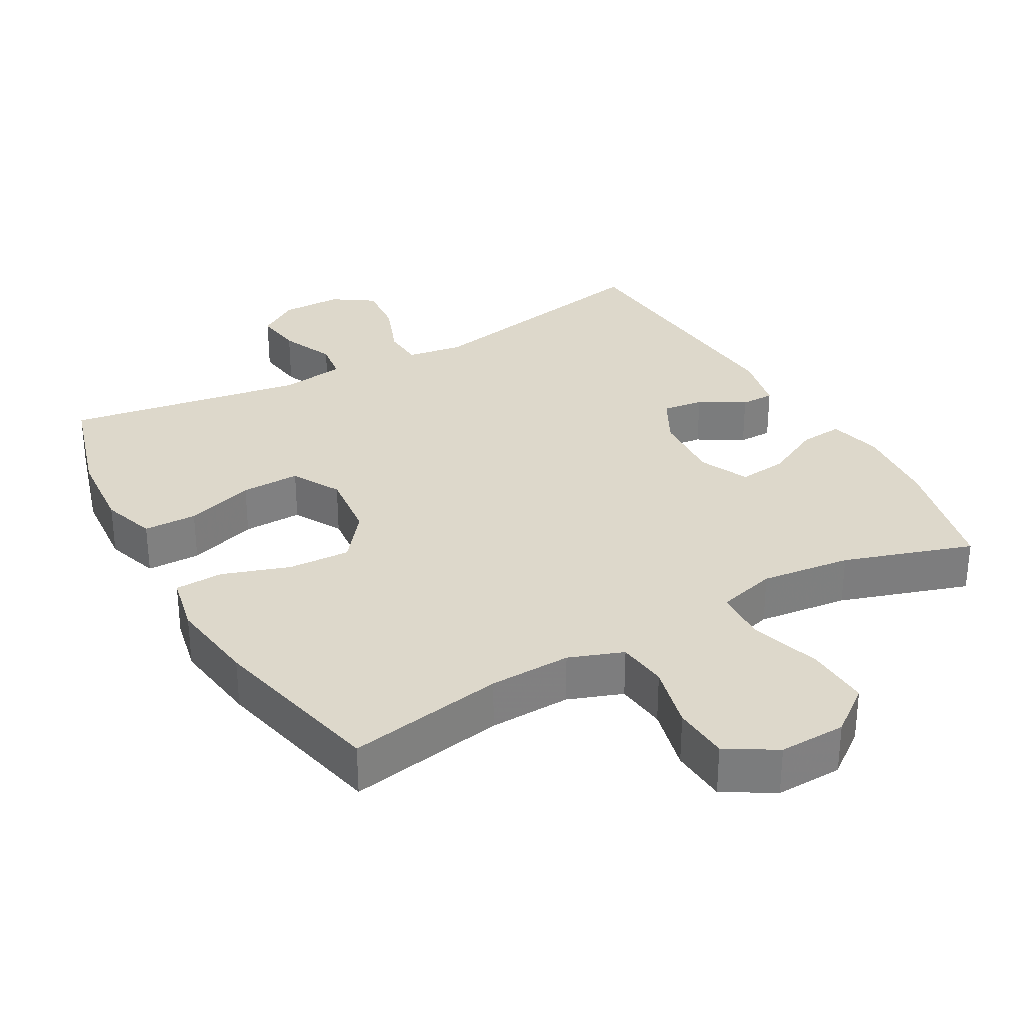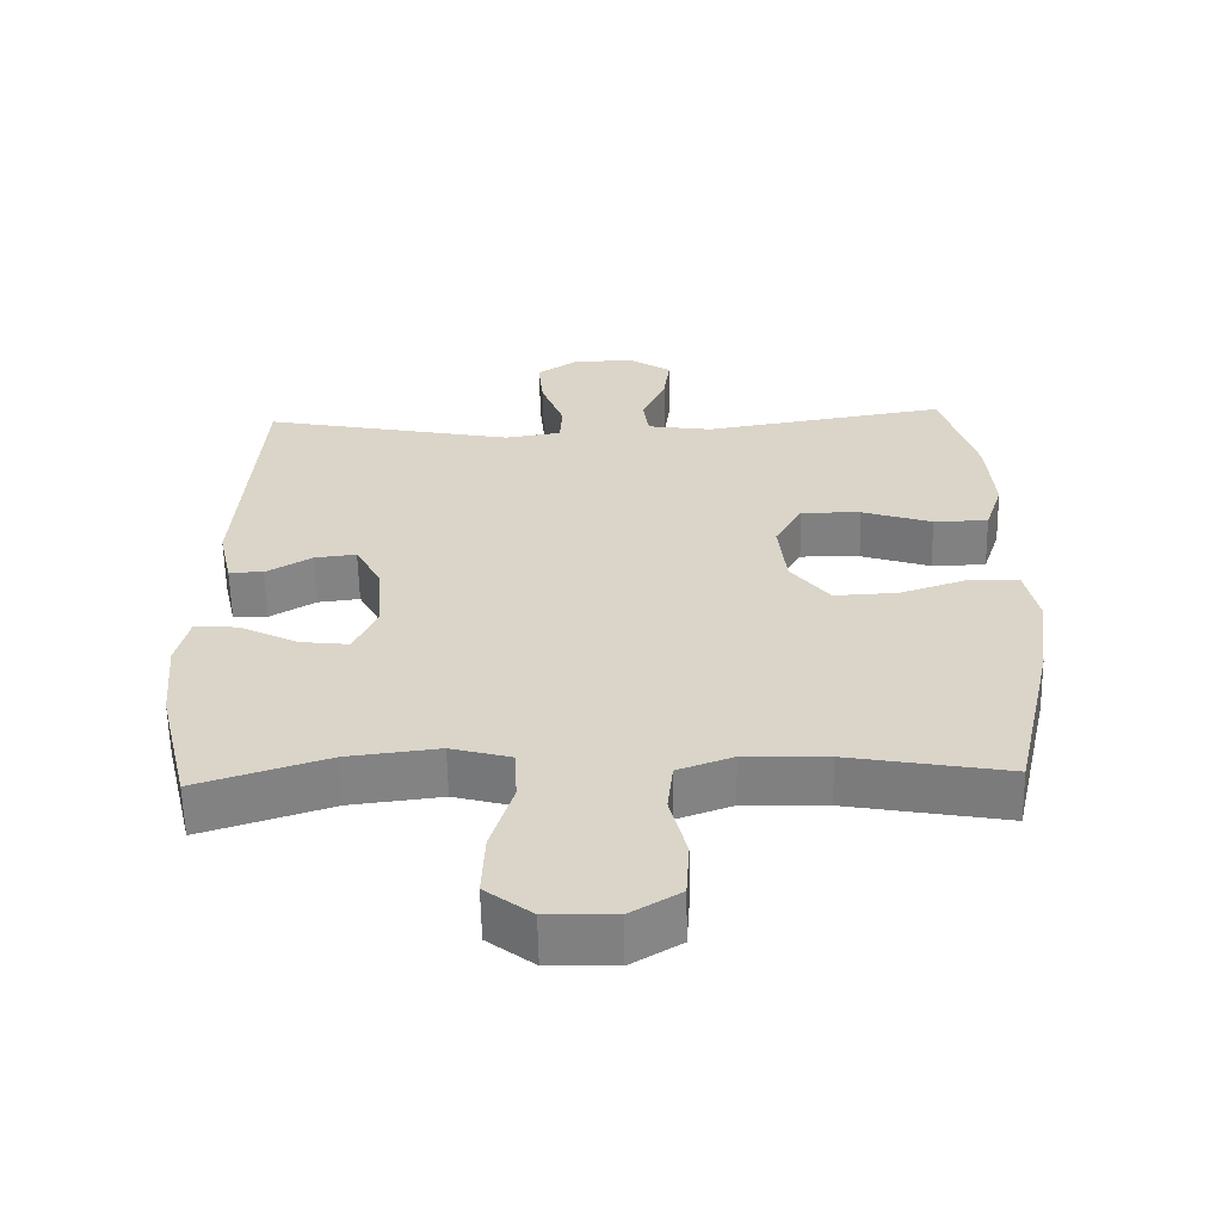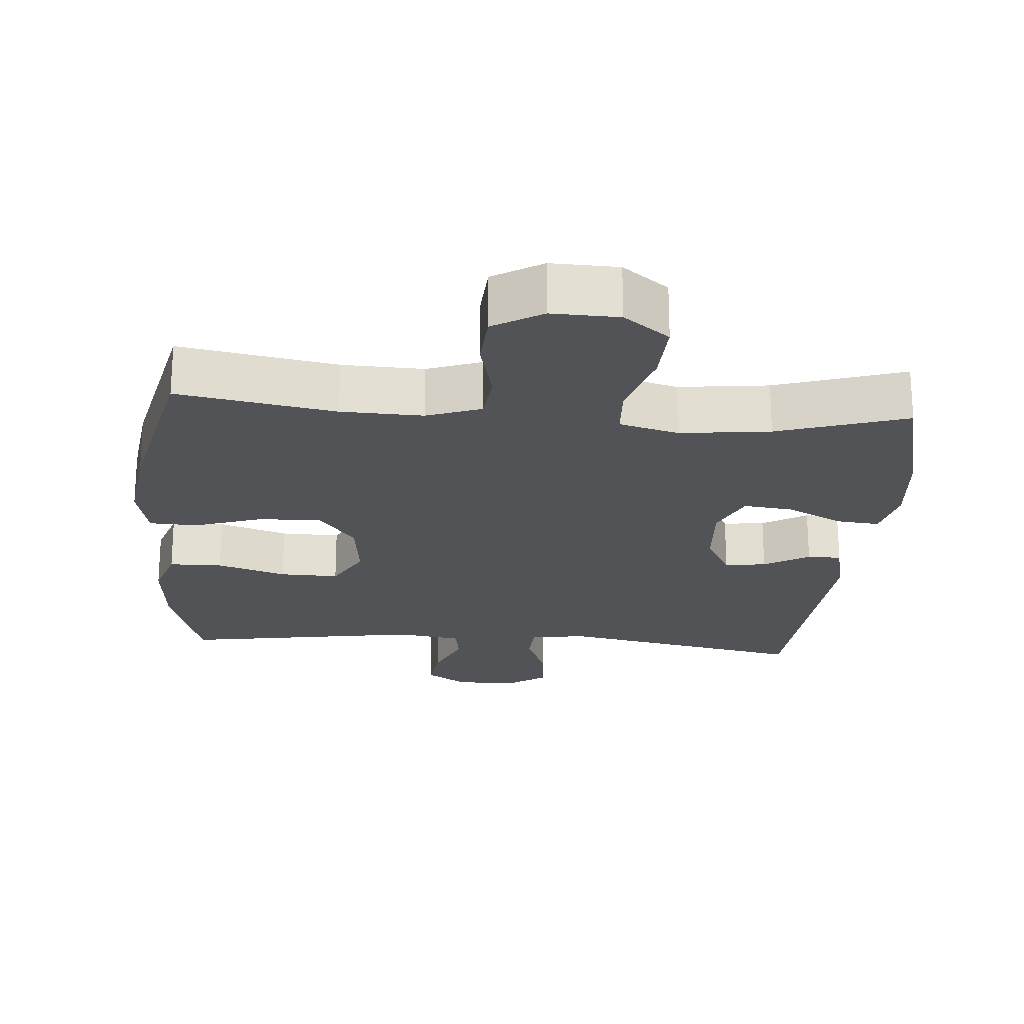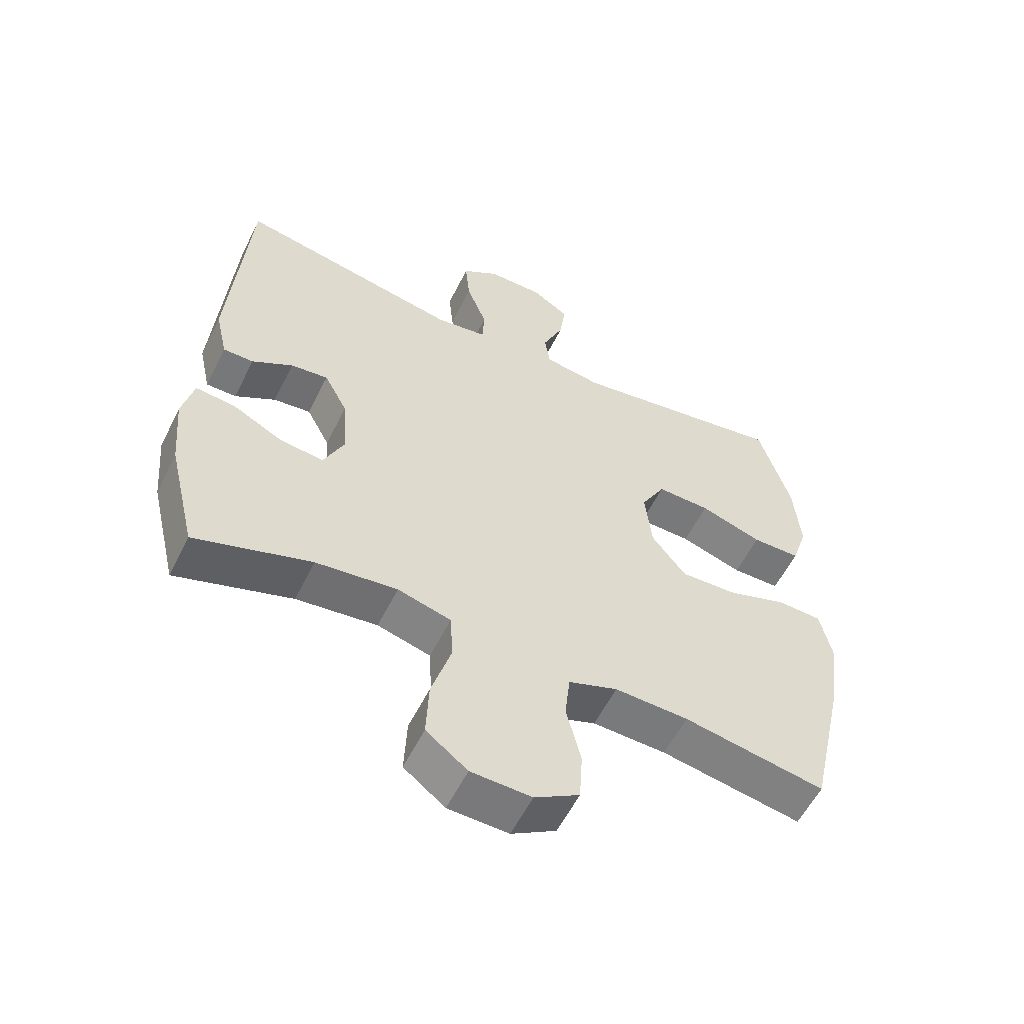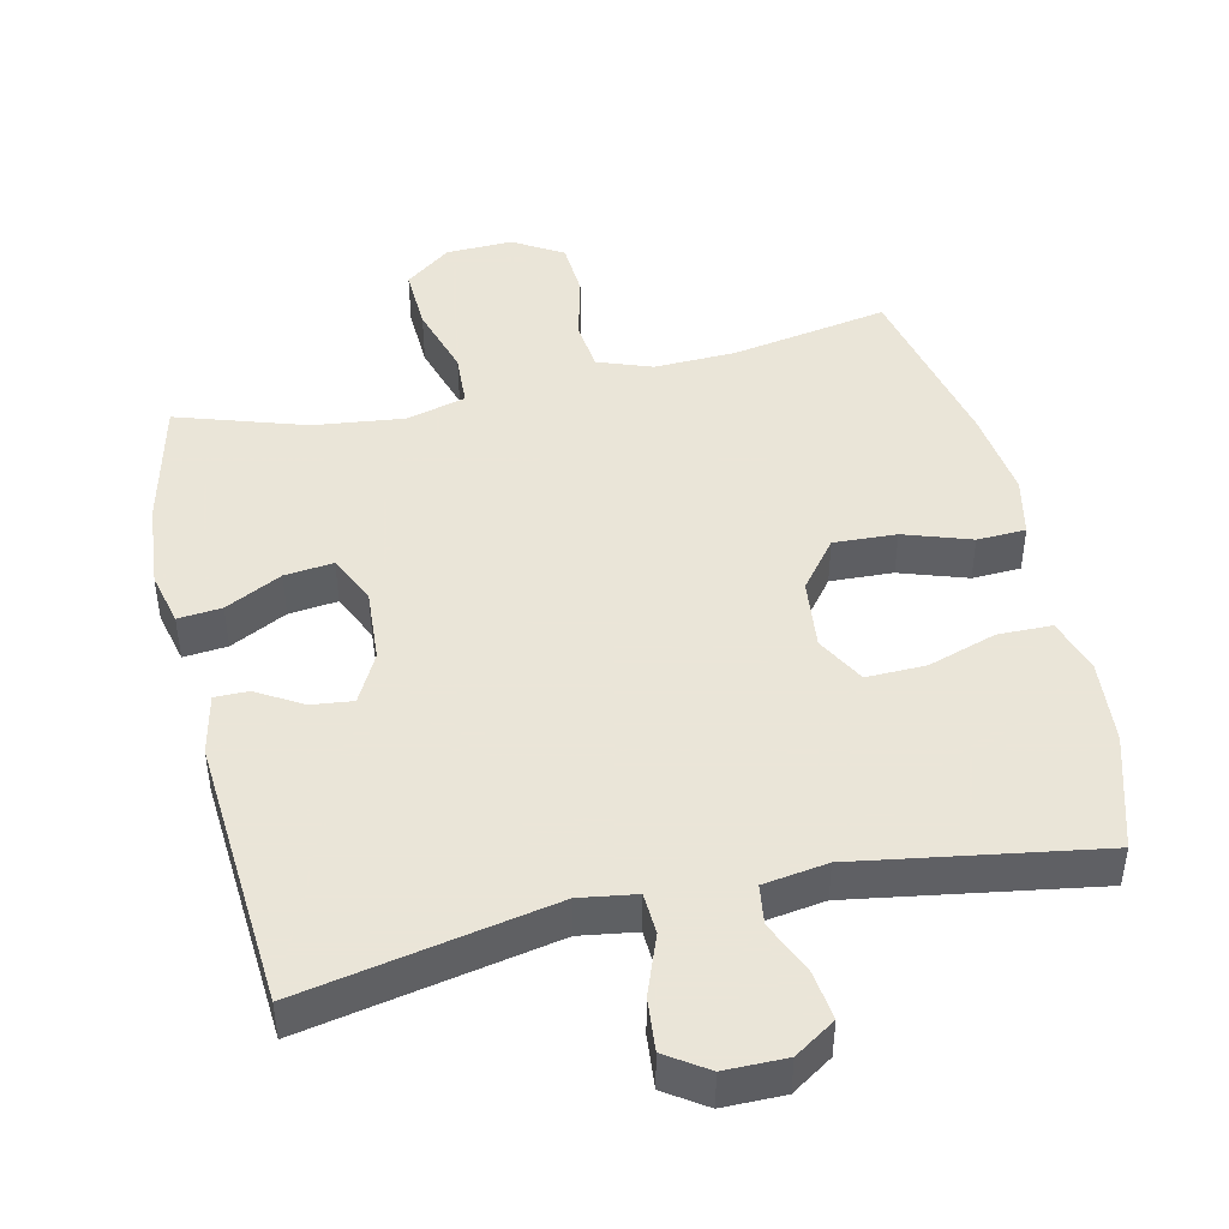
<metadata>
{"format":"obj","ext":"obj","renderer":"f3d","projection":"perspective","resolution":1024,"background":"white","views":[{"elev":31.2,"azim":150.6,"up":"+Y"},{"elev":-60.4,"azim":1.2,"up":"+Z"},{"elev":-22.2,"azim":175.5,"up":"+Y"},{"elev":-57.3,"azim":-26.3,"up":"+Z"},{"elev":45.5,"azim":-12.8,"up":"+Y"}]}
</metadata>
<code>
v -0.5 0.07 0.5
v -0.146 0.07 0.43
v -0.066 0.07 0.442
v -0.063 0.07 0.501
v -0.095 0.07 0.585
v -0.102 0.07 0.66
v -0.044 0.07 0.699
v 0.043 0.07 0.699
v 0.101 0.07 0.661
v 0.092 0.07 0.592
v 0.059 0.07 0.515
v 0.067 0.07 0.459
v 0.158 0.07 0.445
v 0.5 0.07 0.5
v 0.549 0.07 0.336
v 0.559 0.07 0.215
v 0.534 0.07 0.138
v 0.458 0.07 0.137
v 0.36 0.07 0.169
v 0.276 0.07 0.171
v 0.238 0.07 0.102
v 0.249 0.07 0.002
v 0.303 0.07 -0.067
v 0.392 0.07 -0.063
v 0.487 0.07 -0.031
v 0.556 0.07 -0.034
v 0.574 0.07 -0.118
v 0.557 0.07 -0.246
v 0.5 0.07 -0.5
v 0.277 0.07 -0.46
v 0.161 0.07 -0.456
v 0.084 0.07 -0.484
v 0.076 0.07 -0.556
v 0.099 0.07 -0.649
v 0.094 0.07 -0.729
v 0.024 0.07 -0.771
v -0.071 0.07 -0.768
v -0.136 0.07 -0.718
v -0.132 0.07 -0.627
v -0.101 0.07 -0.525
v -0.105 0.07 -0.449
v -0.189 0.07 -0.426
v -0.317 0.07 -0.441
v -0.5 0.07 -0.5
v -0.544 0.07 -0.316
v -0.555 0.07 -0.193
v -0.537 0.07 -0.117
v -0.475 0.07 -0.123
v -0.395 0.07 -0.164
v -0.326 0.07 -0.172
v -0.294 0.07 -0.102
v -0.301 0.07 0.002
v -0.338 0.07 0.072
v -0.397 0.07 0.065
v -0.461 0.07 0.027
v -0.509 0.07 0.027
v -0.528 0.07 0.113
v -0.5 0 0.5
v -0.146 0 0.43
v -0.066 0 0.442
v -0.063 0 0.501
v -0.095 0 0.585
v -0.102 0 0.66
v -0.044 0 0.699
v 0.043 0 0.699
v 0.101 0 0.661
v 0.092 0 0.592
v 0.059 0 0.515
v 0.067 0 0.459
v 0.158 0 0.445
v 0.5 0 0.5
v 0.549 0 0.336
v 0.559 0 0.215
v 0.534 0 0.138
v 0.458 0 0.137
v 0.36 0 0.169
v 0.276 0 0.171
v 0.238 0 0.102
v 0.249 0 0.002
v 0.303 0 -0.067
v 0.392 0 -0.063
v 0.487 0 -0.031
v 0.556 0 -0.034
v 0.574 0 -0.118
v 0.557 0 -0.246
v 0.5 0 -0.5
v 0.277 0 -0.46
v 0.161 0 -0.456
v 0.084 0 -0.484
v 0.076 0 -0.556
v 0.099 0 -0.649
v 0.094 0 -0.729
v 0.024 0 -0.771
v -0.071 0 -0.768
v -0.136 0 -0.718
v -0.132 0 -0.627
v -0.101 0 -0.525
v -0.105 0 -0.449
v -0.189 0 -0.426
v -0.317 0 -0.441
v -0.5 0 -0.5
v -0.544 0 -0.316
v -0.555 0 -0.193
v -0.537 0 -0.117
v -0.475 0 -0.123
v -0.395 0 -0.164
v -0.326 0 -0.172
v -0.294 0 -0.102
v -0.301 0 0.002
v -0.338 0 0.072
v -0.397 0 0.065
v -0.461 0 0.027
v -0.509 0 0.027
v -0.528 0 0.113
f 54 55 56 57
f 53 54 57 1
f 52 53 1 2
f 51 52 2 3
f 46 47 48 49
f 46 49 50
f 43 44 45 46
f 42 43 46 50
f 41 42 50 51
f 37 38 39 40
f 37 40 41
f 36 37 41
f 33 34 35 36
f 32 33 36 41
f 31 32 41 51
f 27 28 29 30
f 24 25 26 27
f 23 24 27 30
f 22 23 30 31
f 16 17 18 19
f 16 19 20
f 13 14 15 16
f 12 13 16 20
f 8 9 10 11
f 6 7 8 11
f 4 5 6 11
f 3 4 11 12
f 21 22 31 51
f 20 21 51
f 3 12 20 51
f 114 113 112 111
f 58 114 111 110
f 59 58 110 109
f 60 59 109 108
f 106 105 104 103
f 107 106 103
f 103 102 101 100
f 107 103 100 99
f 108 107 99 98
f 97 96 95 94
f 98 97 94
f 98 94 93
f 93 92 91 90
f 98 93 90 89
f 108 98 89 88
f 87 86 85 84
f 84 83 82 81
f 87 84 81 80
f 88 87 80 79
f 76 75 74 73
f 77 76 73
f 73 72 71 70
f 77 73 70 69
f 68 67 66 65
f 68 65 64 63
f 68 63 62 61
f 69 68 61 60
f 108 88 79 78
f 108 78 77
f 108 77 69 60
f 1 58 59 2
f 2 59 60 3
f 3 60 61 4
f 4 61 62 5
f 5 62 63 6
f 6 63 64 7
f 7 64 65 8
f 8 65 66 9
f 9 66 67 10
f 10 67 68 11
f 11 68 69 12
f 12 69 70 13
f 13 70 71 14
f 14 71 72 15
f 15 72 73 16
f 16 73 74 17
f 17 74 75 18
f 18 75 76 19
f 19 76 77 20
f 20 77 78 21
f 21 78 79 22
f 22 79 80 23
f 23 80 81 24
f 24 81 82 25
f 25 82 83 26
f 26 83 84 27
f 27 84 85 28
f 28 85 86 29
f 29 86 87 30
f 30 87 88 31
f 31 88 89 32
f 32 89 90 33
f 33 90 91 34
f 34 91 92 35
f 35 92 93 36
f 36 93 94 37
f 37 94 95 38
f 38 95 96 39
f 39 96 97 40
f 40 97 98 41
f 41 98 99 42
f 42 99 100 43
f 43 100 101 44
f 44 101 102 45
f 45 102 103 46
f 46 103 104 47
f 47 104 105 48
f 48 105 106 49
f 49 106 107 50
f 50 107 108 51
f 51 108 109 52
f 52 109 110 53
f 53 110 111 54
f 54 111 112 55
f 55 112 113 56
f 56 113 114 57
f 57 114 58 1

</code>
